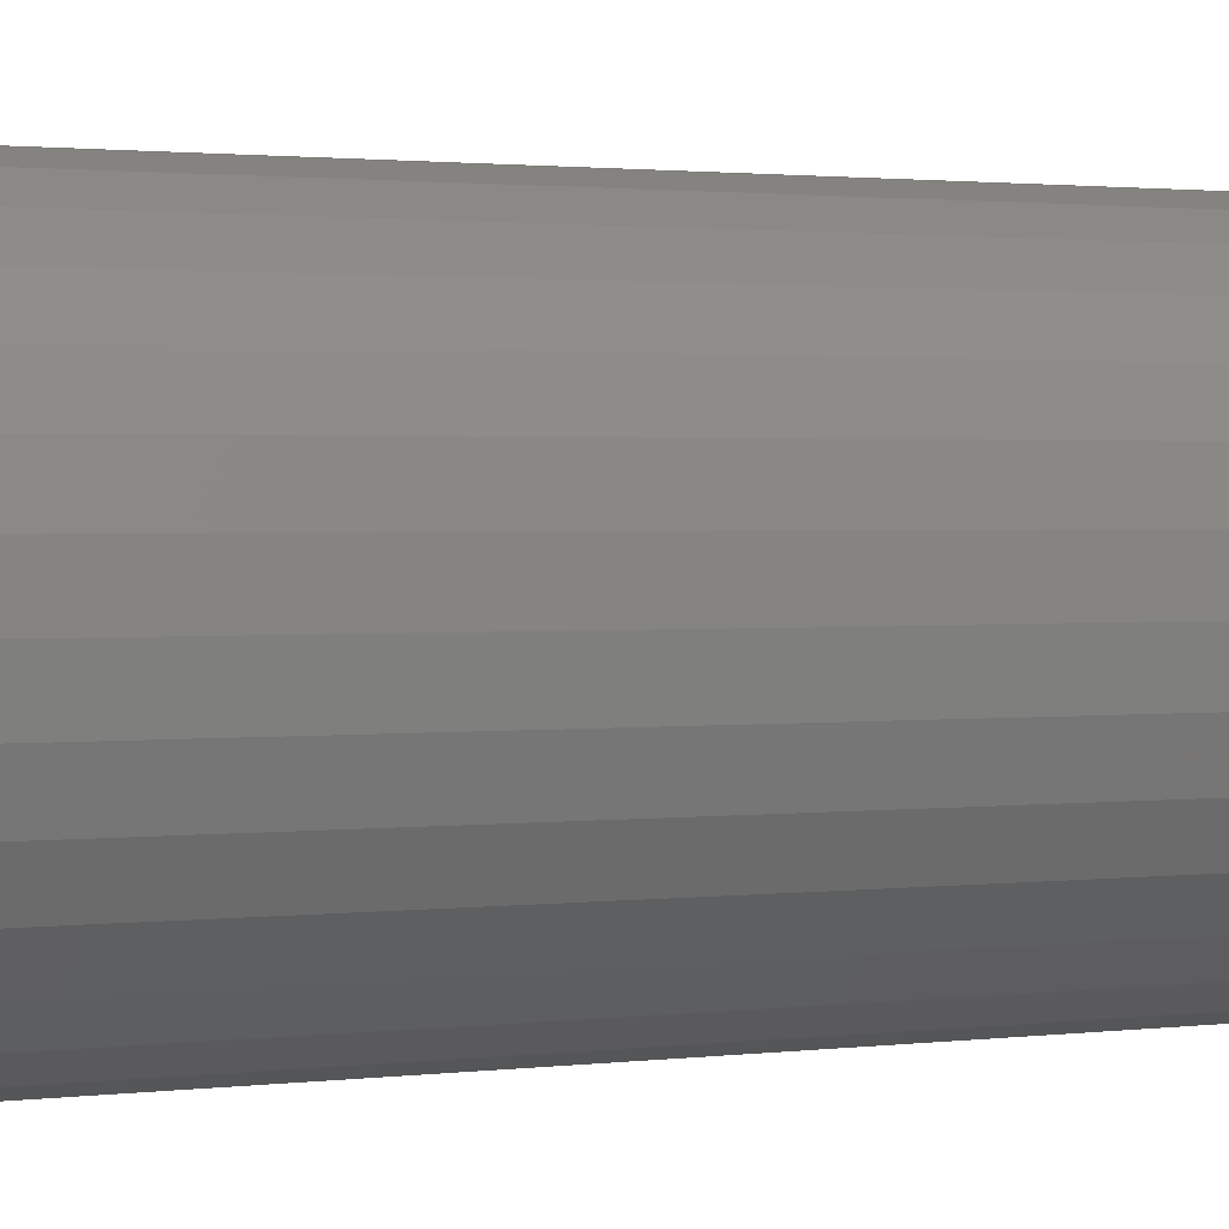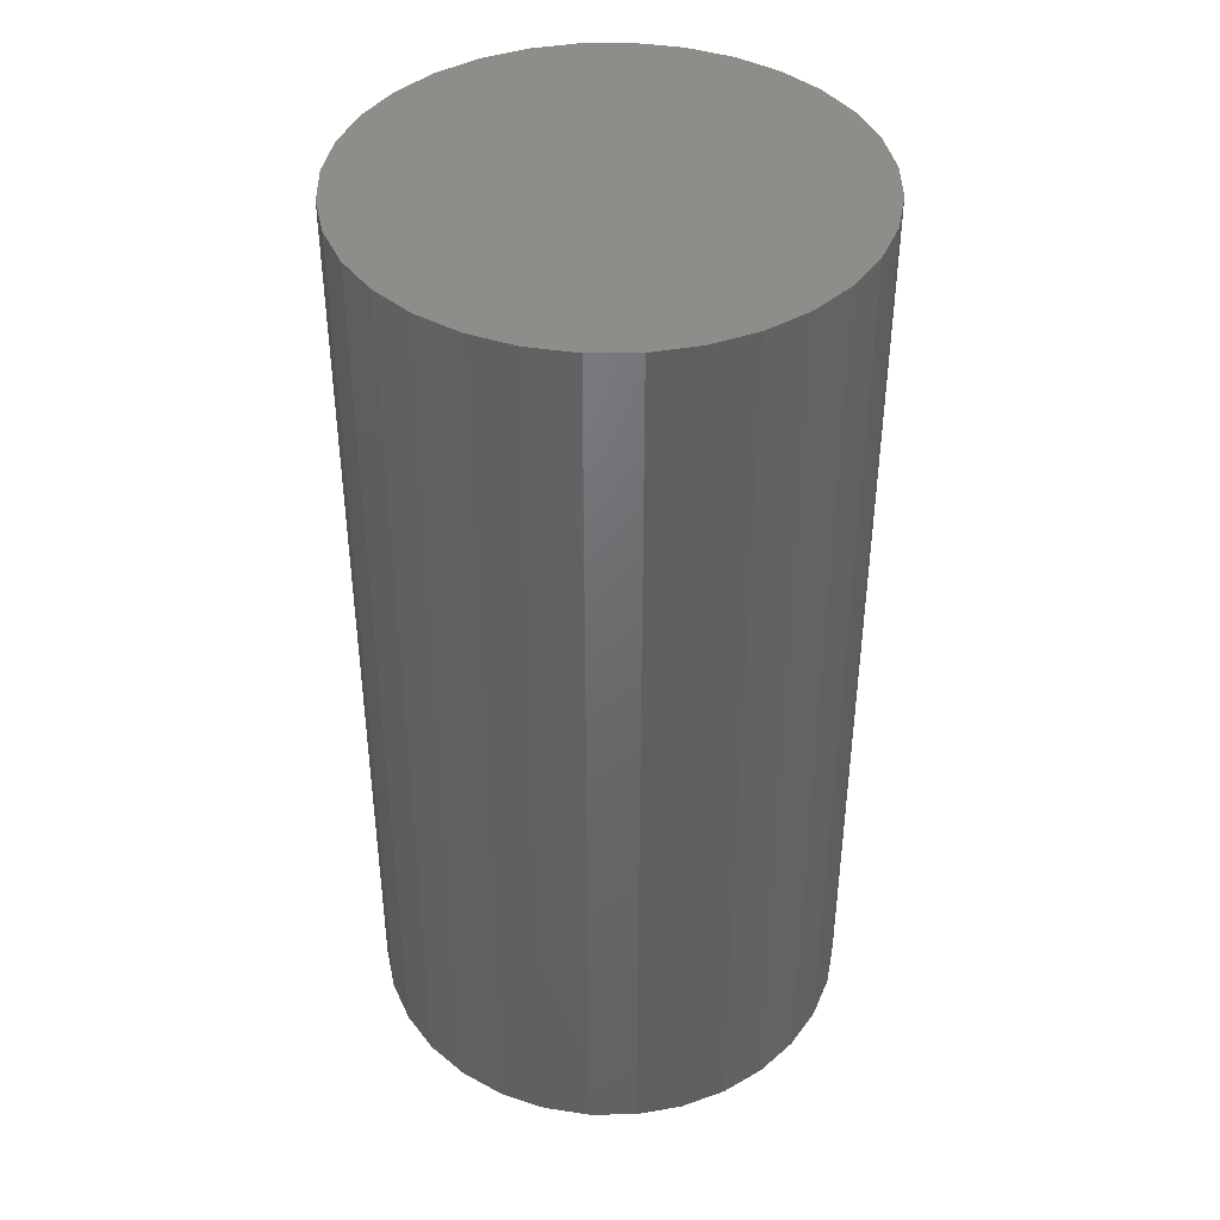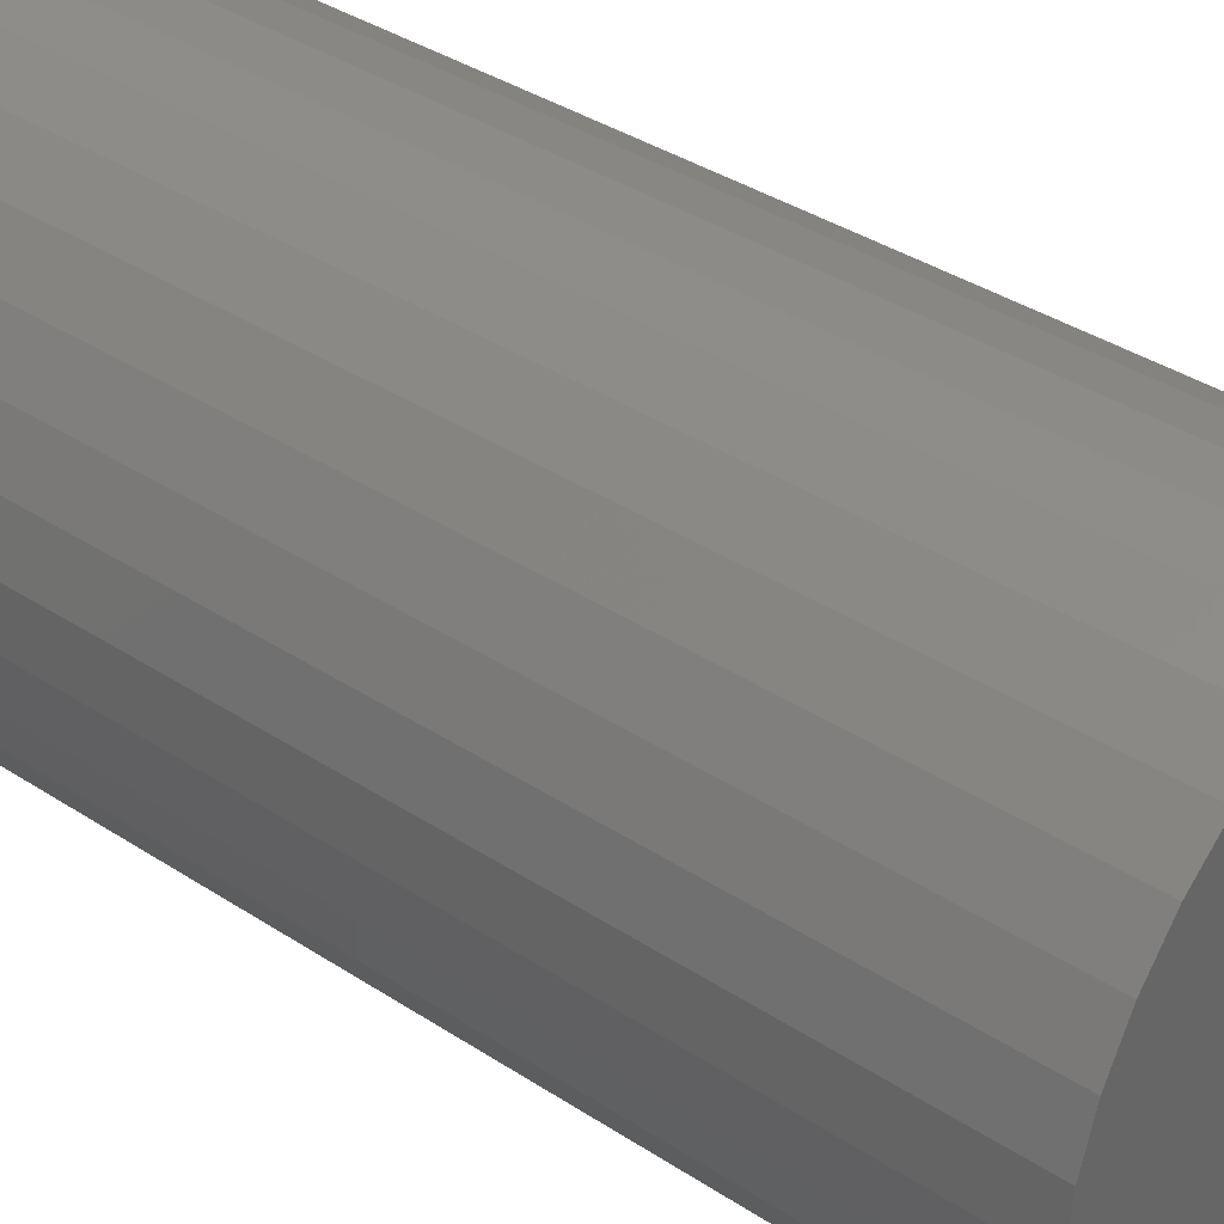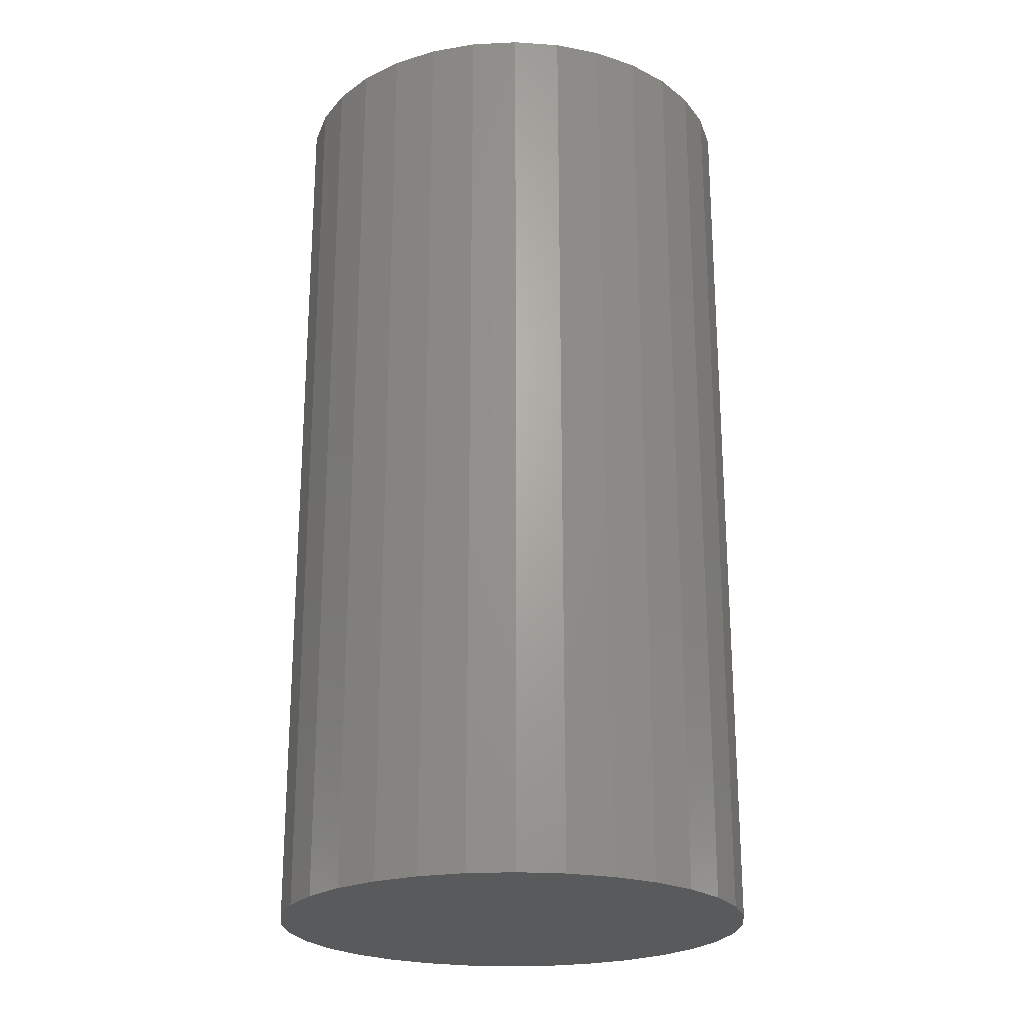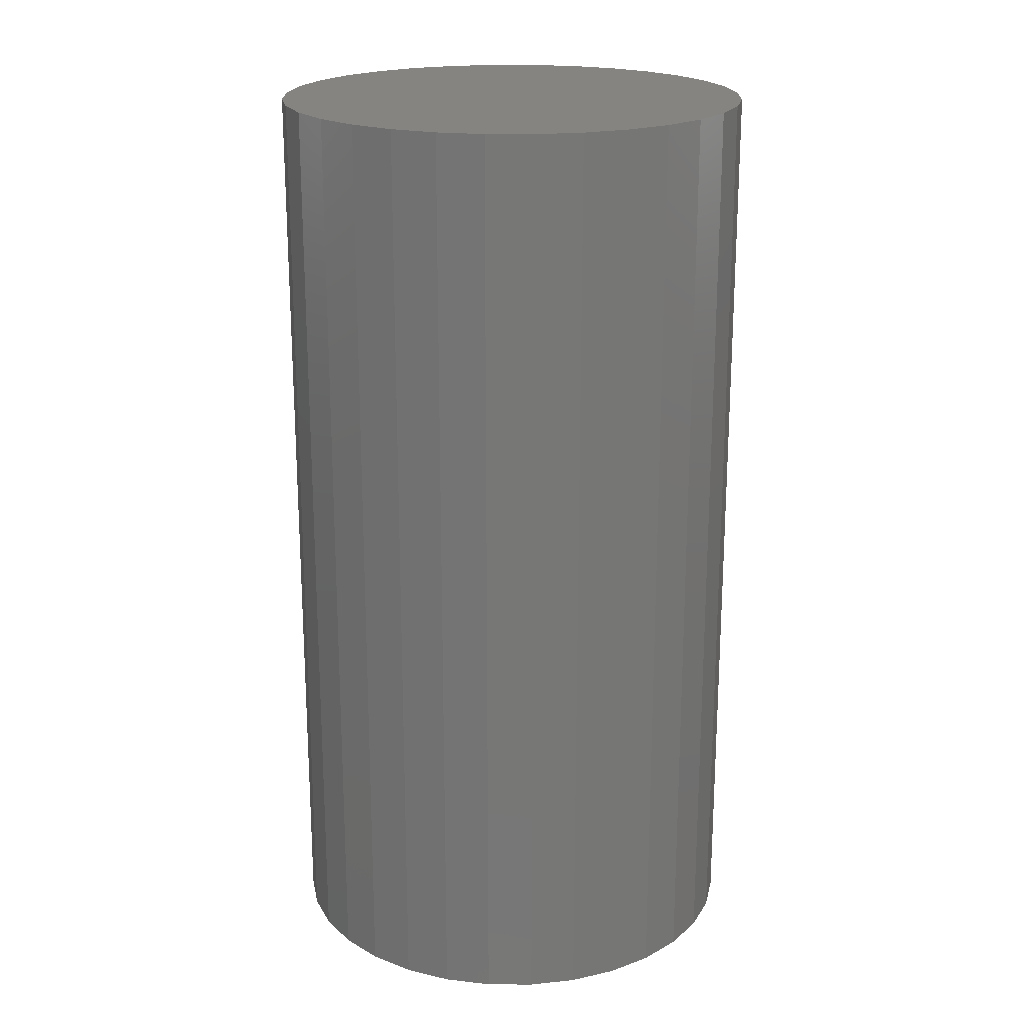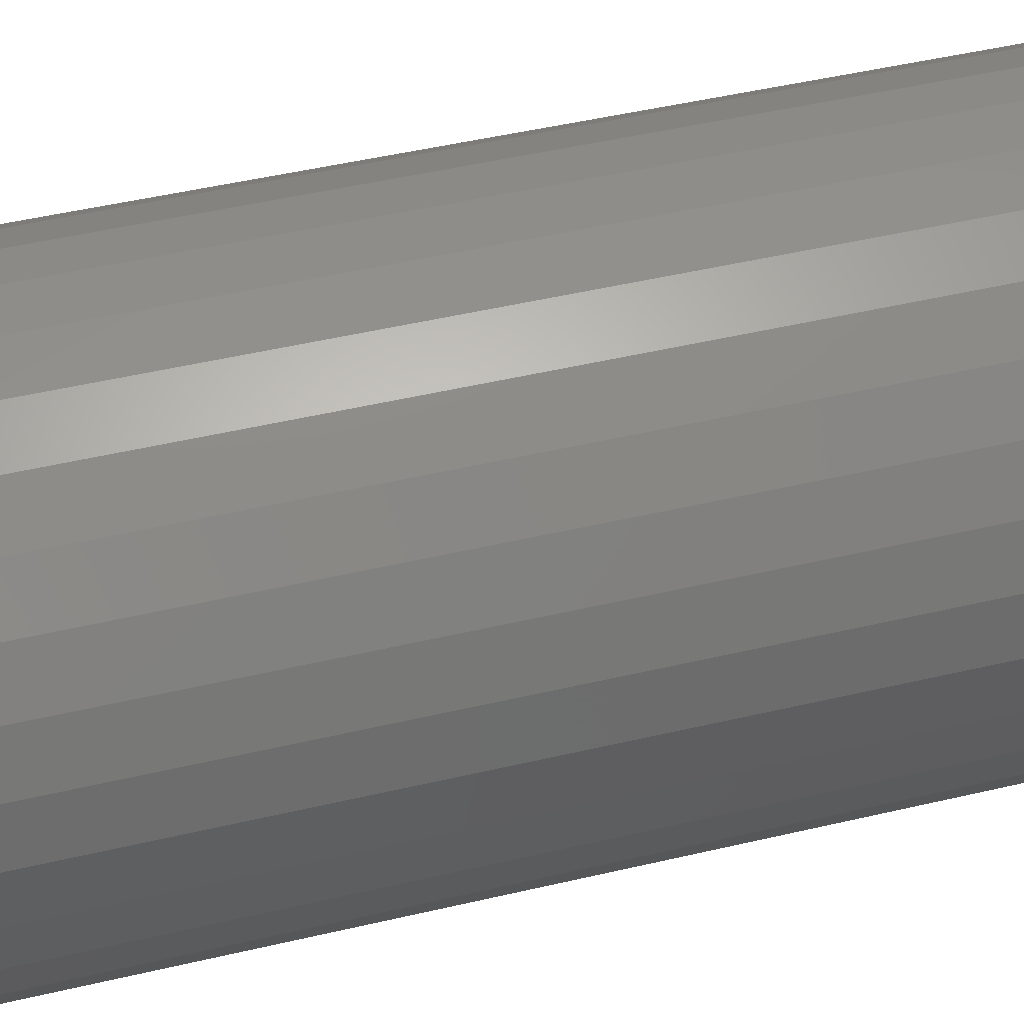
<metadata>
{"format":"stl","ext":"stl","renderer":"f3d","projection":"perspective","resolution":1024,"background":"white","views":[{"elev":1.6,"azim":-114.9,"up":"+Y"},{"elev":41.5,"azim":-163.8,"up":"+Z"},{"elev":37.3,"azim":-49.9,"up":"+Y"},{"elev":-23.2,"azim":-90.9,"up":"+Z"},{"elev":20.4,"azim":107.4,"up":"+Z"},{"elev":48.0,"azim":-104.8,"up":"+Y"}]}
</metadata>
<code>
# stl→obj: 64 verts, 124 faces
v -0.00222 0.1248 -0.2422
v 0.02212 0.1224 -0.2422
v -0.02656 0.1224 -0.2422
v -0.04996 0.1153 -0.2422
v 0.04552 0.1153 -0.2422
v -0.07153 0.1037 -0.2422
v 0.06709 0.1037 -0.2422
v 0.04552 -0.1153 -0.2422
v -0.04996 -0.1153 -0.2422
v 0.06709 -0.1037 -0.2422
v -0.02656 -0.1224 -0.2422
v 0.02212 -0.1224 -0.2422
v -0.00222 -0.1248 -0.2422
v -0.07153 -0.1037 -0.2422
v -0.09043 -0.08821 -0.2422
v 0.08599 -0.08821 -0.2422
v -0.1059 -0.06931 -0.2422
v 0.1015 -0.06931 -0.2422
v -0.1175 -0.04774 -0.2422
v 0.113 -0.04774 -0.2422
v -0.1246 -0.02434 -0.2422
v 0.1201 -0.02434 -0.2422
v -0.127 1.528e-17 -0.2422
v 0.1225 0 -0.2422
v -0.1246 0.02434 -0.2422
v 0.1201 0.02434 -0.2422
v -0.1175 0.04774 -0.2422
v 0.113 0.04774 -0.2422
v -0.1059 0.06931 -0.2422
v 0.1015 0.06931 -0.2422
v -0.09043 0.08821 -0.2422
v 0.08599 0.08821 -0.2422
v -0.02656 0.1224 0.2422
v 0.02212 0.1224 0.2422
v -0.00222 0.1248 0.2422
v -0.04996 0.1153 0.2422
v 0.04552 0.1153 0.2422
v -0.07153 0.1037 0.2422
v 0.06709 0.1037 0.2422
v 0.06709 -0.1037 0.2422
v -0.04996 -0.1153 0.2422
v 0.04552 -0.1153 0.2422
v -0.02656 -0.1224 0.2422
v 0.02212 -0.1224 0.2422
v -0.00222 -0.1248 0.2422
v 0.08599 0.08821 0.2422
v -0.09043 0.08821 0.2422
v 0.1015 0.06931 0.2422
v -0.1059 0.06931 0.2422
v 0.113 0.04774 0.2422
v -0.1175 0.04774 0.2422
v 0.1201 0.02434 0.2422
v -0.1246 0.02434 0.2422
v 0.1225 0 0.2422
v -0.127 1.528e-17 0.2422
v 0.1201 -0.02434 0.2422
v -0.1246 -0.02434 0.2422
v 0.113 -0.04774 0.2422
v -0.1175 -0.04774 0.2422
v 0.1015 -0.06931 0.2422
v -0.1059 -0.06931 0.2422
v 0.08599 -0.08821 0.2422
v -0.09043 -0.08821 0.2422
v -0.07153 -0.1037 0.2422
f 1 2 3
f 4 3 2
f 5 4 2
f 6 4 5
f 7 6 5
f 8 9 10
f 11 9 8
f 12 11 8
f 13 11 12
f 9 14 10
f 10 14 15
f 10 15 16
f 16 15 17
f 16 17 18
f 18 17 19
f 18 19 20
f 20 19 21
f 20 21 22
f 22 21 23
f 22 23 24
f 24 23 25
f 24 25 26
f 26 25 27
f 26 27 28
f 28 27 29
f 28 29 30
f 30 29 31
f 30 31 32
f 32 31 6
f 32 6 7
f 33 34 35
f 34 33 36
f 34 36 37
f 37 36 38
f 37 38 39
f 40 41 42
f 42 41 43
f 42 43 44
f 44 43 45
f 39 38 46
f 46 38 47
f 46 47 48
f 48 47 49
f 48 49 50
f 50 49 51
f 50 51 52
f 52 51 53
f 52 53 54
f 54 53 55
f 54 55 56
f 56 55 57
f 56 57 58
f 58 57 59
f 58 59 60
f 60 59 61
f 60 61 62
f 62 61 63
f 62 63 40
f 40 63 64
f 40 64 41
f 24 54 22
f 22 54 56
f 22 56 20
f 20 56 58
f 20 58 18
f 18 58 60
f 18 60 16
f 16 60 62
f 16 62 10
f 10 62 40
f 10 40 8
f 8 40 42
f 8 42 12
f 12 42 44
f 12 44 13
f 13 44 45
f 13 45 11
f 11 45 43
f 11 43 9
f 9 43 41
f 9 41 14
f 14 41 64
f 14 64 15
f 15 64 63
f 15 63 17
f 17 63 61
f 17 61 19
f 19 61 59
f 19 59 21
f 21 59 57
f 21 57 23
f 23 57 55
f 23 55 25
f 25 55 53
f 25 53 27
f 27 53 51
f 27 51 29
f 29 51 49
f 29 49 31
f 31 49 47
f 31 47 6
f 6 47 38
f 6 38 4
f 4 38 36
f 4 36 3
f 3 36 33
f 3 33 1
f 1 33 35
f 1 35 2
f 2 35 34
f 2 34 5
f 5 34 37
f 5 37 7
f 7 37 39
f 7 39 32
f 32 39 46
f 32 46 30
f 30 46 48
f 30 48 28
f 28 48 50
f 28 50 26
f 26 50 52
f 26 52 24
f 24 52 54

</code>
